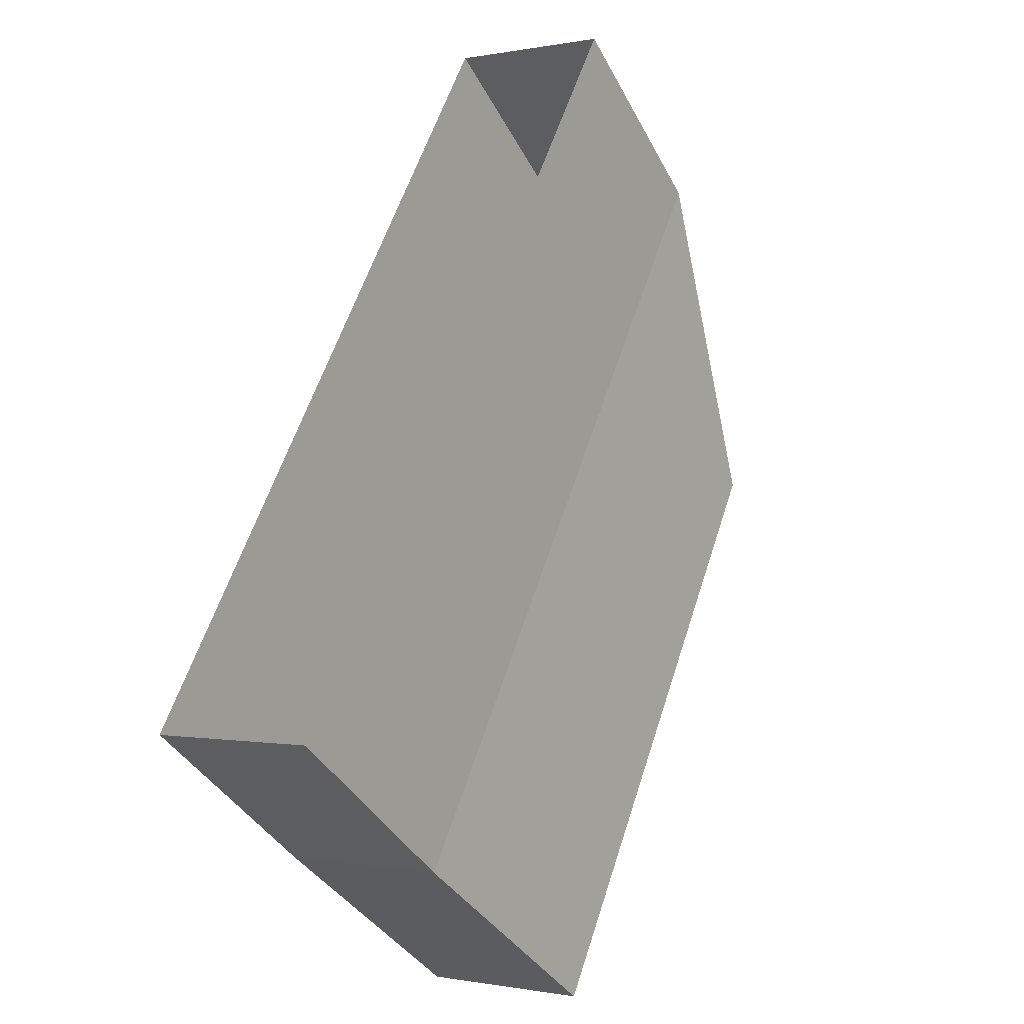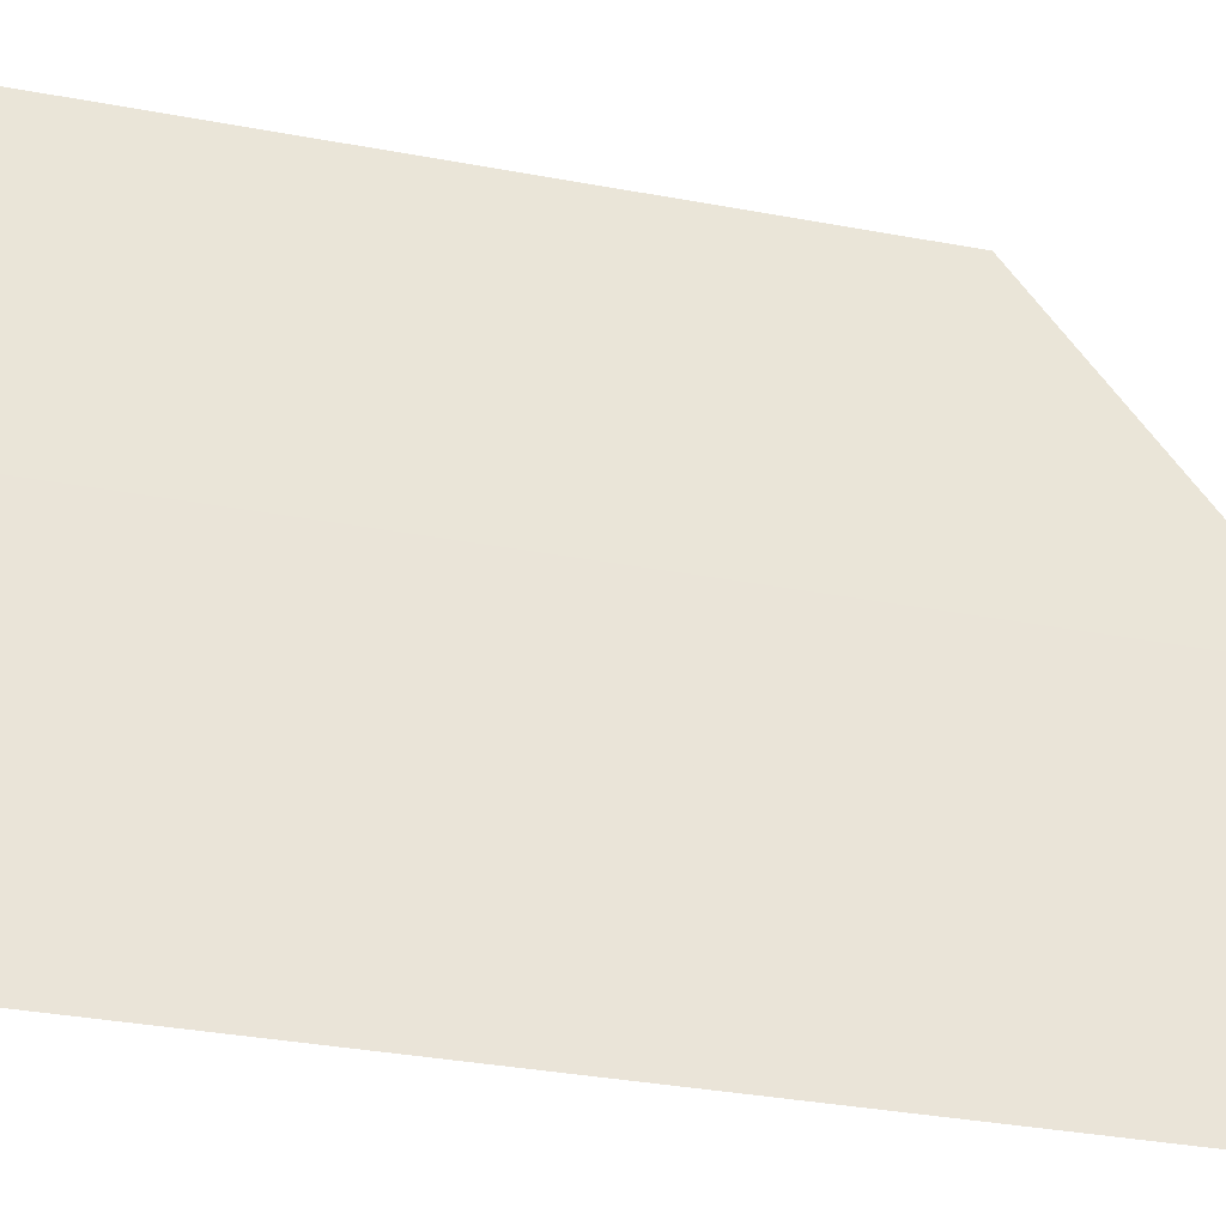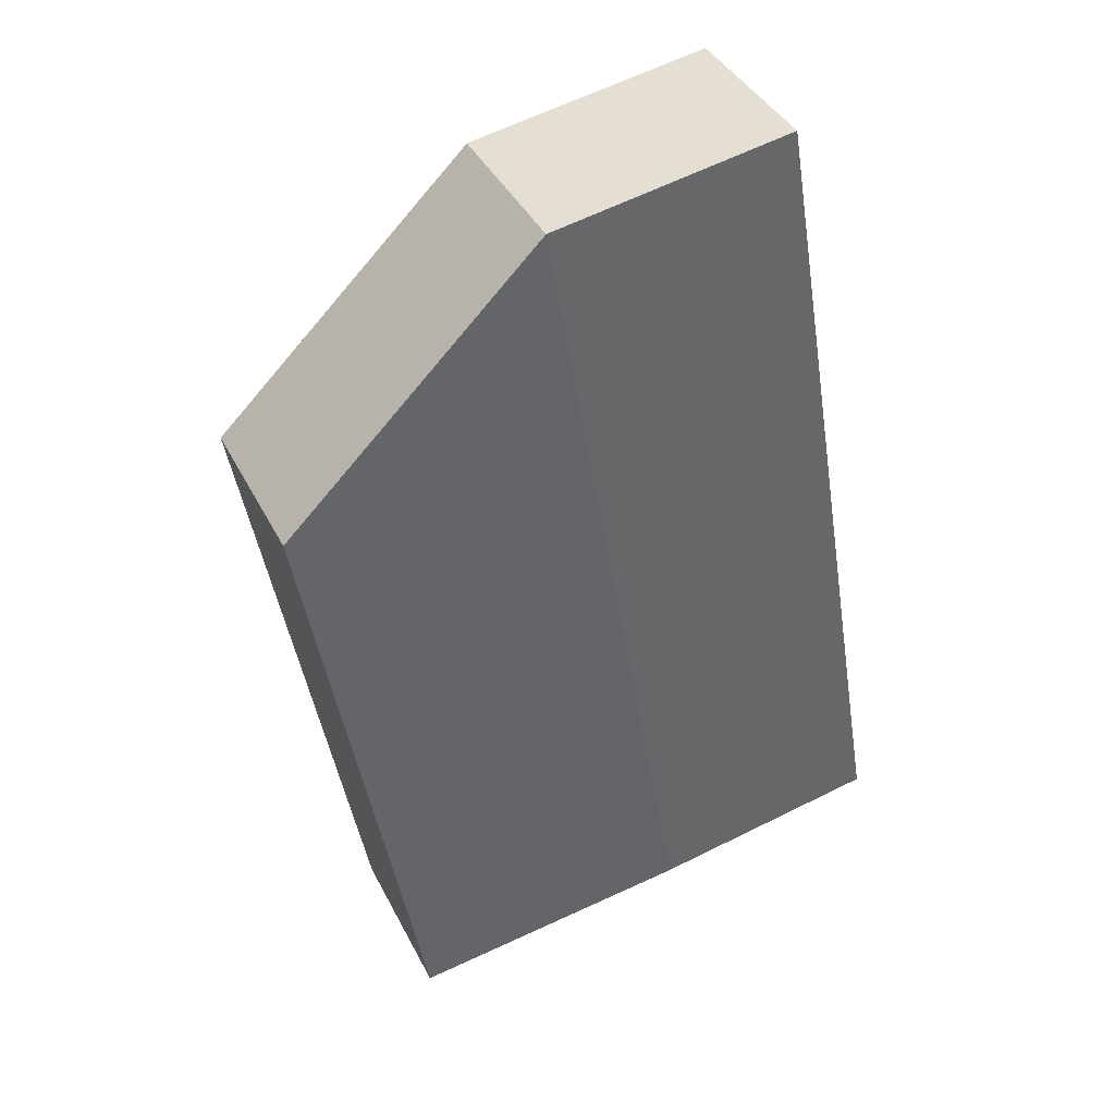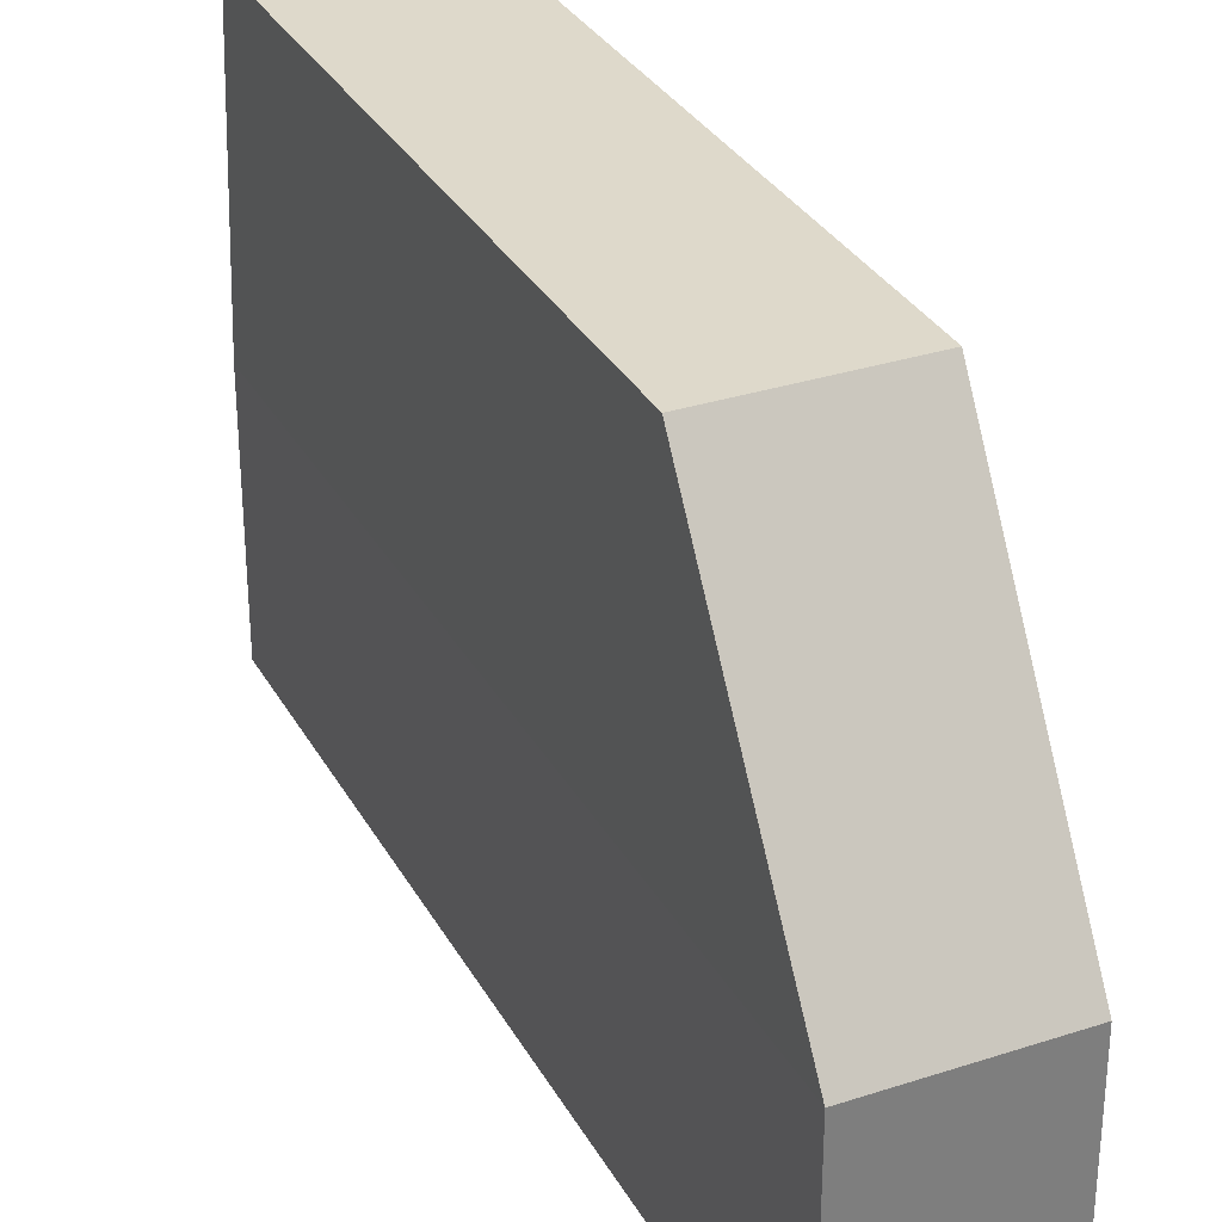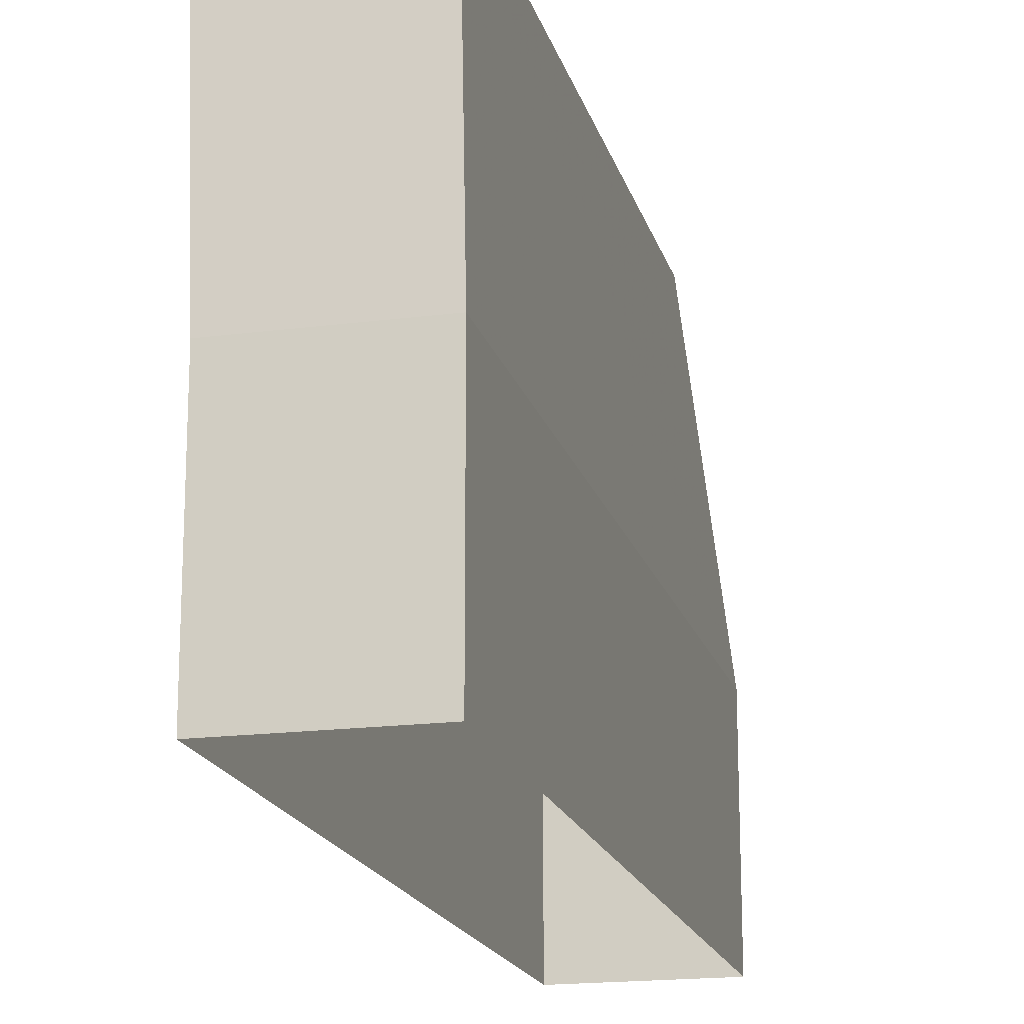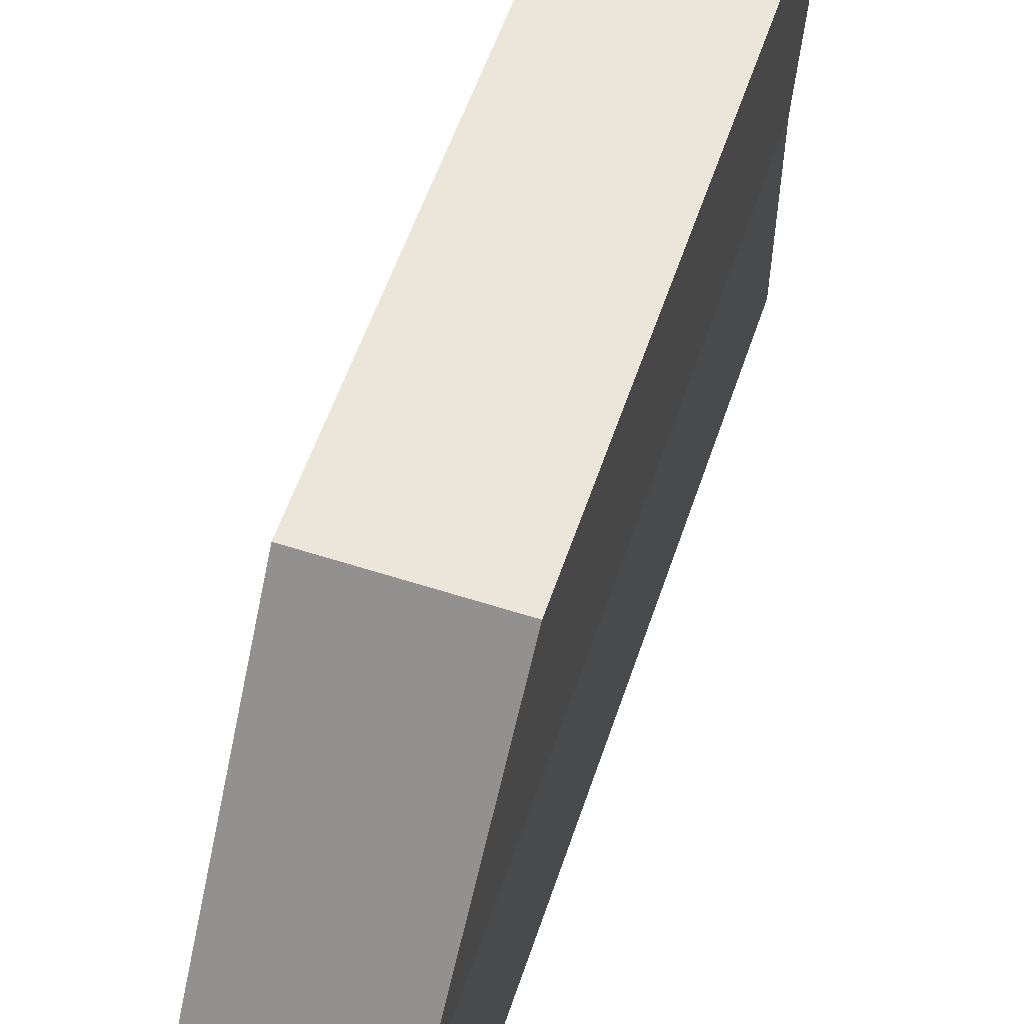
<metadata>
{"format":"obj","ext":"obj","renderer":"f3d","projection":"perspective","resolution":1024,"background":"white","views":[{"elev":-40.1,"azim":-154.2,"up":"+Y"},{"elev":-34.8,"azim":95.8,"up":"+Z"},{"elev":62.3,"azim":63.2,"up":"+Y"},{"elev":31.8,"azim":175.1,"up":"+Z"},{"elev":-18.1,"azim":34.0,"up":"+Z"},{"elev":57.3,"azim":-141.6,"up":"+Z"}]}
</metadata>
<code>
v -5348 -3.458e+04 4.724
v -5353 -3.458e+04 4.724
v -5361 -3.456e+04 4.739
v -5357 -3.456e+04 4.739
v -5361 -3.456e+04 11.8
v -5355 -3.456e+04 20.32
v -5357 -3.456e+04 11.8
v -5359 -3.456e+04 20.31
v -5348 -3.458e+04 20.3
v -5353 -3.458e+04 20.3
v -5348 -3.458e+04 11.78
v -5353 -3.458e+04 11.78
f 1 2 3
f 4 1 3
f 5 6 7
f 8 6 5
f 9 6 8
f 10 9 8
f 5 4 3
f 5 7 4
f 11 1 4
f 7 11 4
f 12 2 1
f 11 12 1
f 12 3 2
f 12 5 3
f 12 8 5
f 10 8 12
f 7 9 11
f 6 9 7
f 11 10 12
f 9 10 11

</code>
